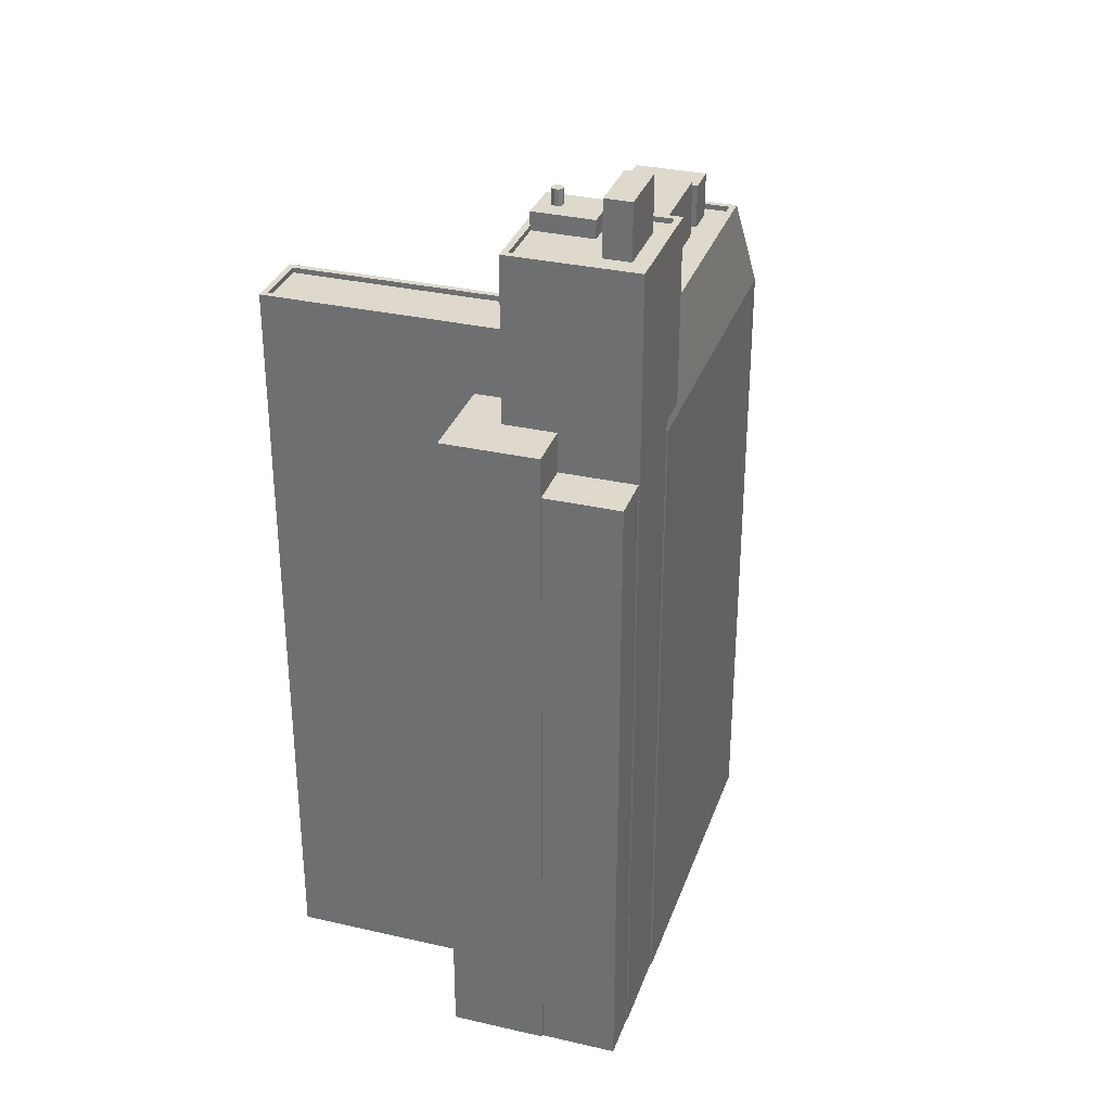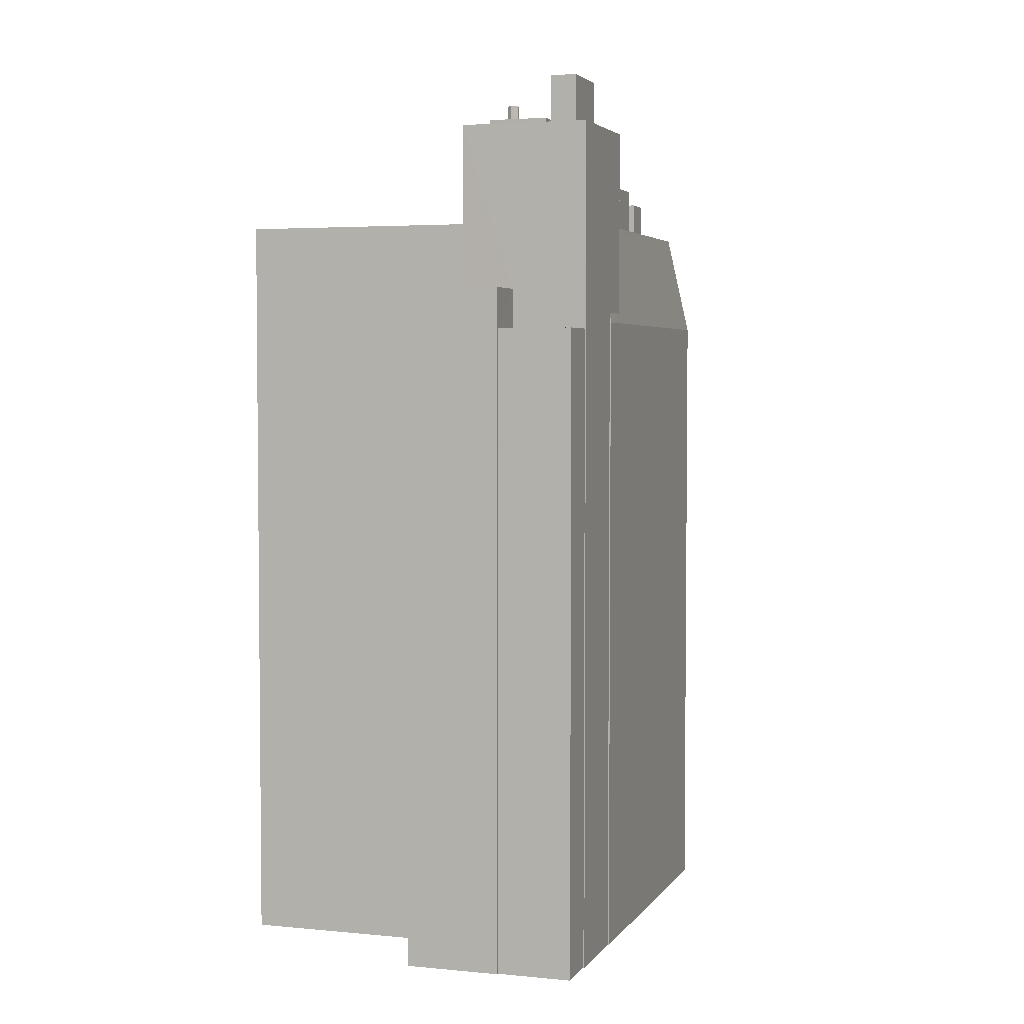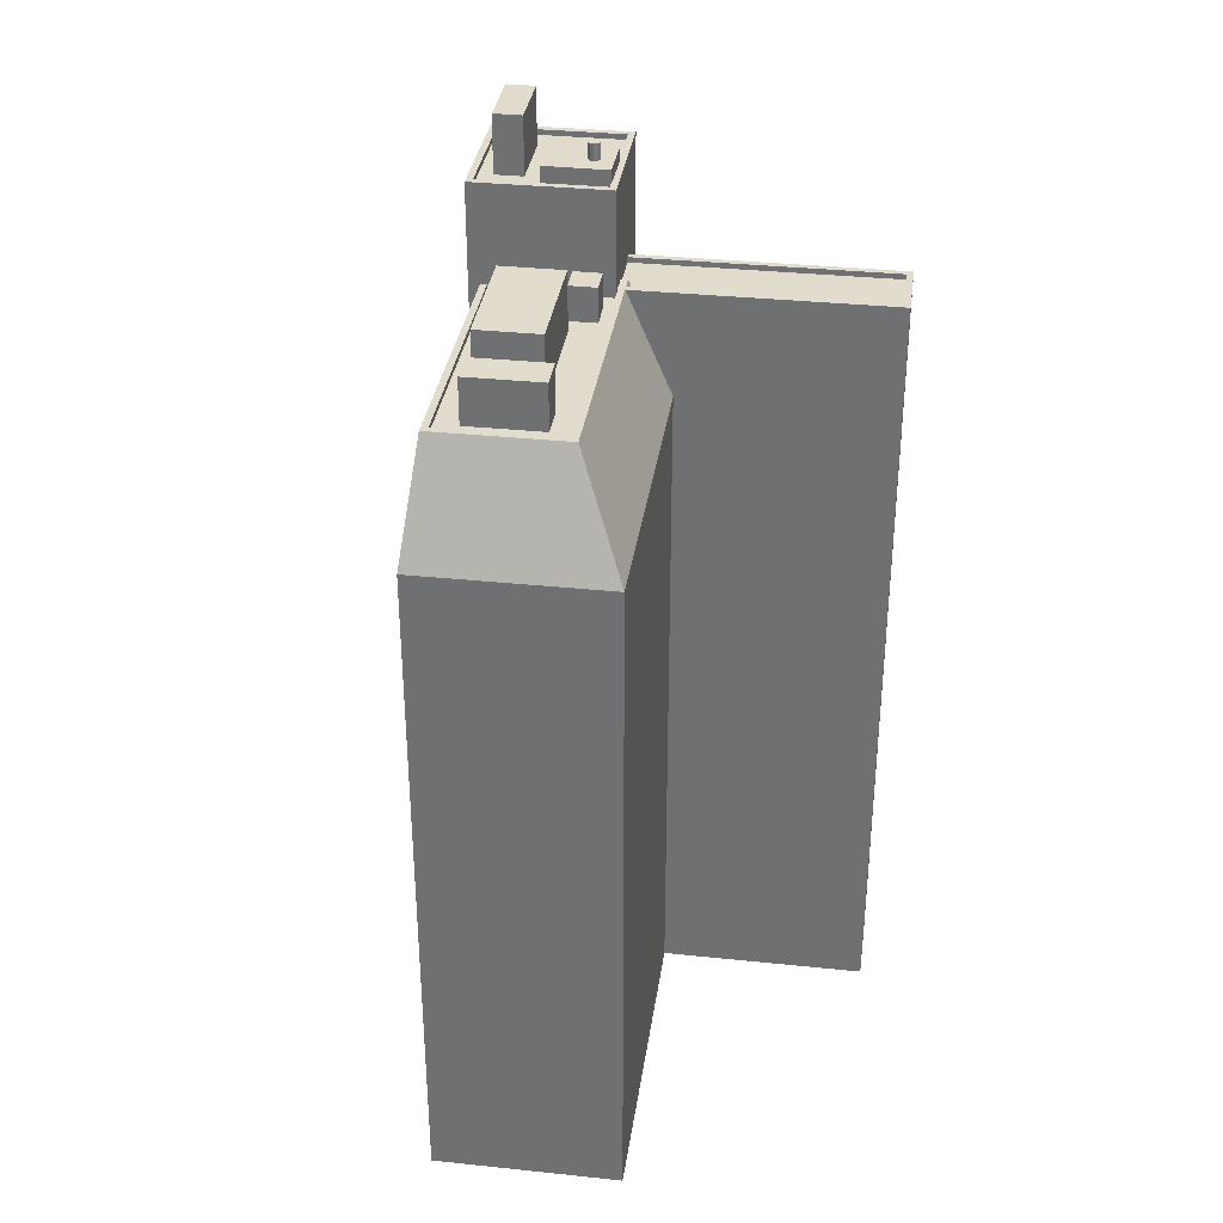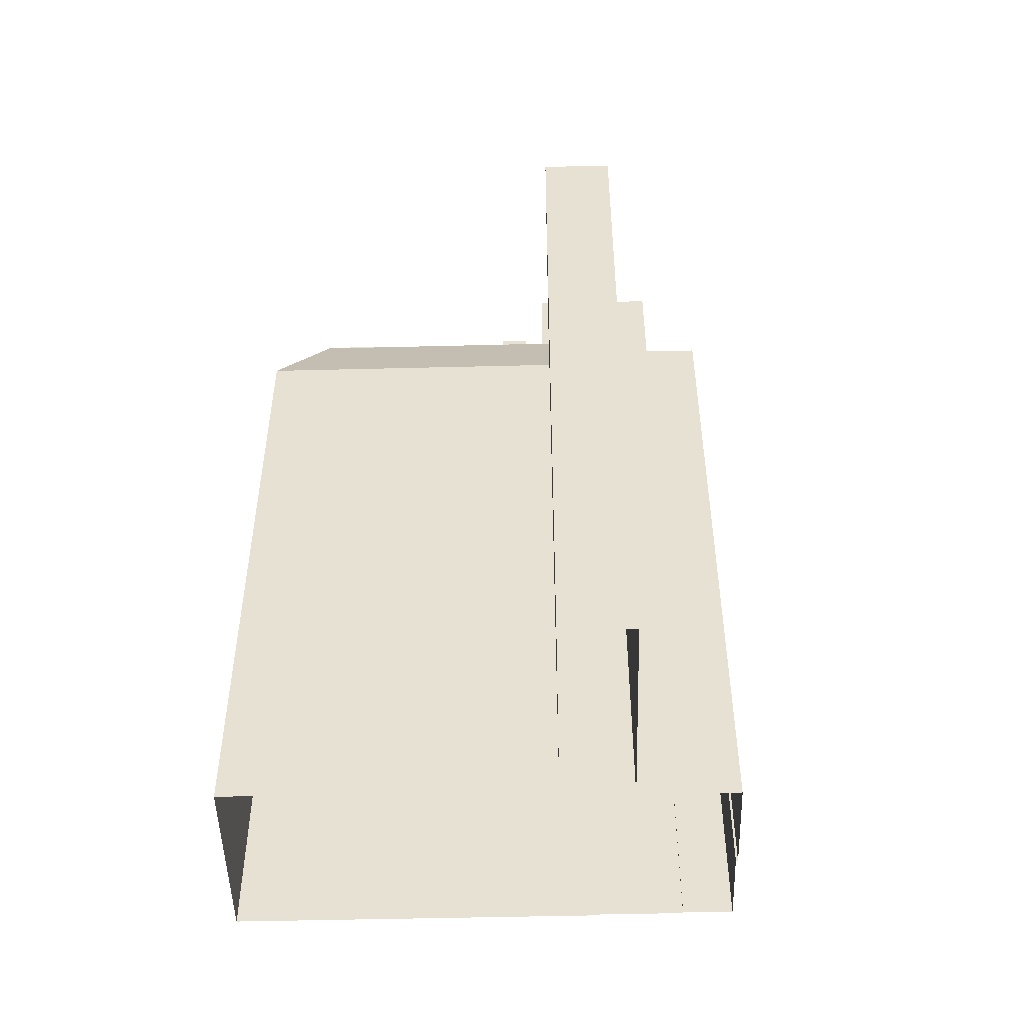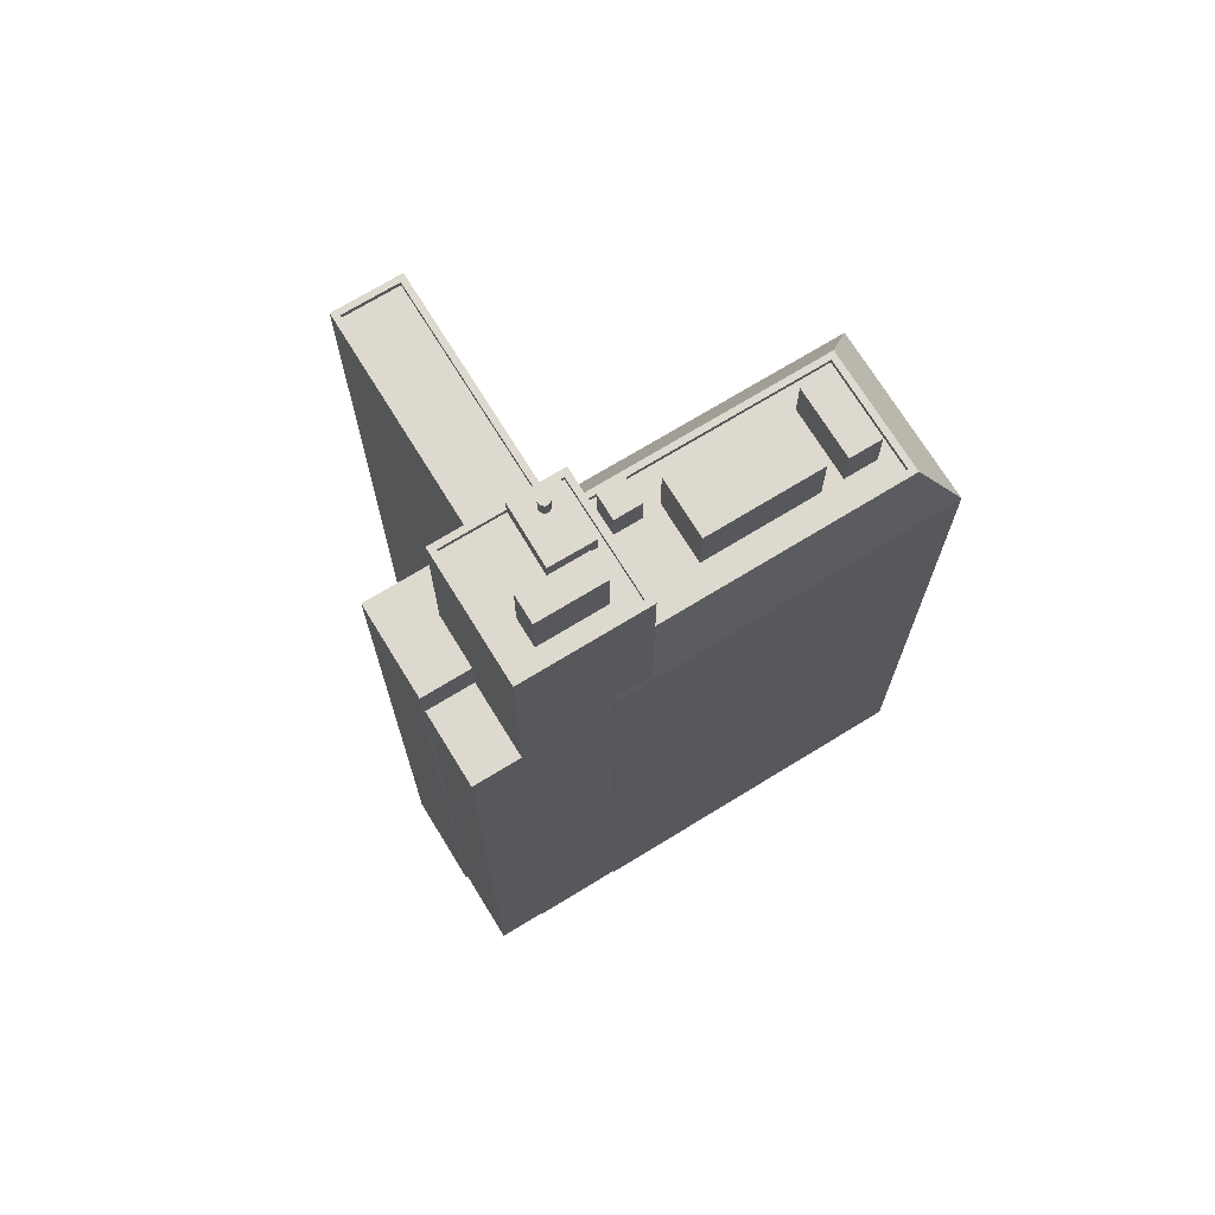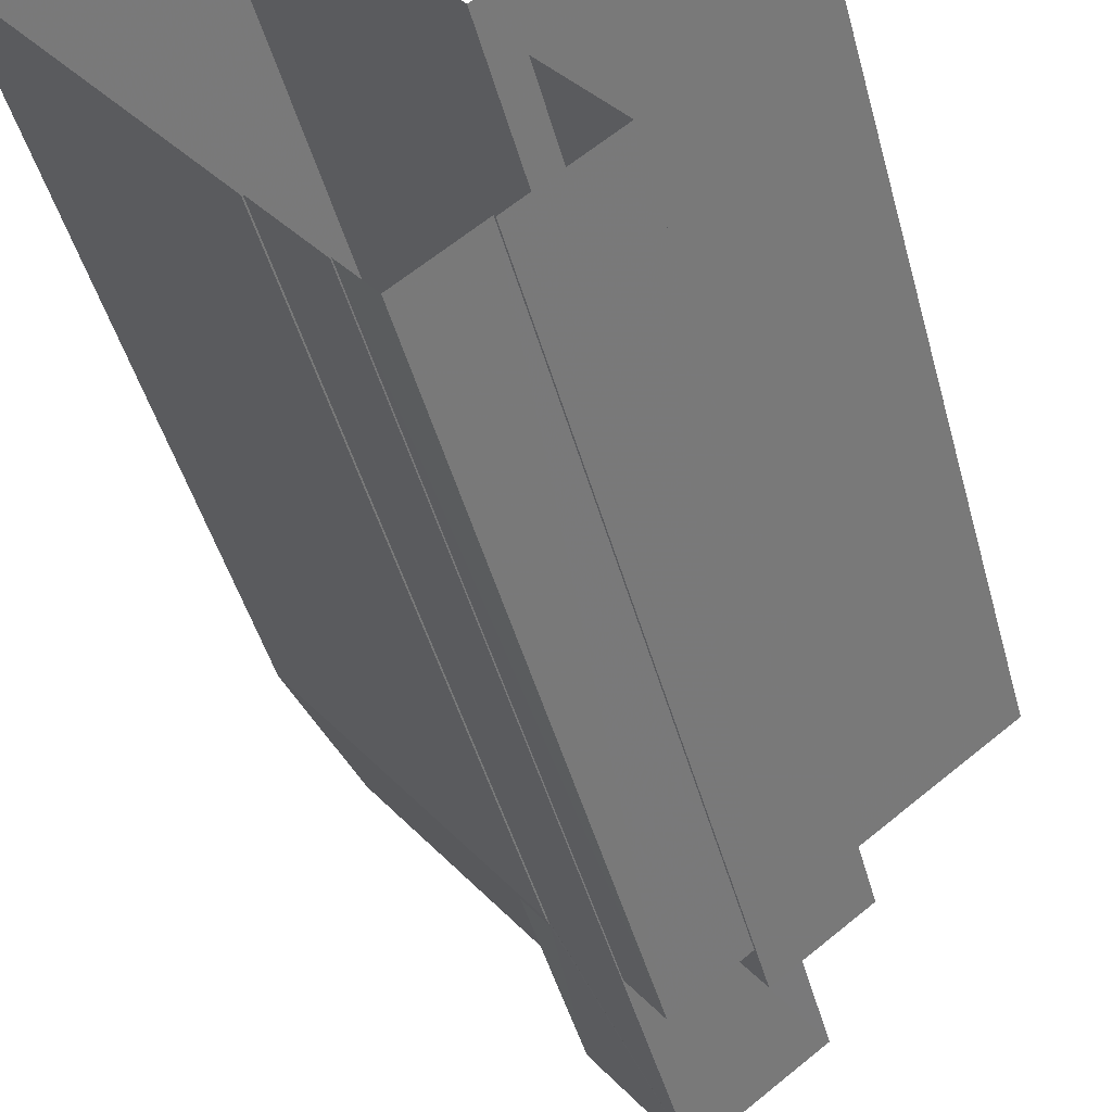
<metadata>
{"format":"obj","ext":"obj","renderer":"f3d","projection":"perspective","resolution":1024,"background":"white","views":[{"elev":32.1,"azim":-19.5,"up":"+Z"},{"elev":3.7,"azim":-19.1,"up":"+Z"},{"elev":34.0,"azim":150.8,"up":"+Z"},{"elev":-49.6,"azim":-125.7,"up":"+Z"},{"elev":71.5,"azim":21.2,"up":"+Z"},{"elev":-44.7,"azim":-165.3,"up":"+Y"}]}
</metadata>
<code>
v -5696 -3.63e+04 2.364
v -5686 -3.628e+04 2.367
v -5680 -3.629e+04 2.364
v -5690 -3.63e+04 2.361
v -5690 -3.63e+04 2.361
v -5705 -3.629e+04 2.366
v -5703 -3.629e+04 2.367
v -5692 -3.631e+04 2.361
v -5692 -3.631e+04 2.361
v -5700 -3.63e+04 2.363
v -5697 -3.63e+04 2.364
v -5697 -3.631e+04 2.361
v -5697 -3.631e+04 2.361
v -5694 -3.631e+04 2.36
v -5695 -3.63e+04 33.31
v -5694 -3.631e+04 33.31
v -5692 -3.631e+04 33.31
v -5697 -3.631e+04 33.31
v -5697 -3.631e+04 35.24
v -5697 -3.63e+04 35.24
v -5700 -3.63e+04 35.24
v -5697 -3.63e+04 35.24
v -5695 -3.63e+04 35.24
v -5696 -3.63e+04 35.24
v -5697 -3.63e+04 43.15
v -5697 -3.63e+04 43.15
v -5692 -3.631e+04 43.15
v -5692 -3.631e+04 43.15
v -5691 -3.63e+04 42.9
v -5693 -3.63e+04 42.9
v -5694 -3.63e+04 42.9
v -5690 -3.63e+04 42.9
v -5697 -3.63e+04 42.9
v -5693 -3.631e+04 42.9
v -5693 -3.63e+04 42.9
v -5695 -3.63e+04 42.9
v -5693 -3.63e+04 42.9
v -5692 -3.63e+04 42.9
v -5691 -3.63e+04 42.9
v -5690 -3.63e+04 42.9
v -5689 -3.63e+04 42.9
v -5692 -3.631e+04 42.9
v -5689 -3.63e+04 43.15
v -5689 -3.63e+04 43.15
v -5695 -3.63e+04 43.15
v -5694 -3.63e+04 43.15
v -5695 -3.63e+04 43.15
v -5693 -3.63e+04 43.15
v -5694 -3.63e+04 43.15
v -5694 -3.63e+04 43.15
v -5693 -3.63e+04 44.51
v -5693 -3.63e+04 44.51
v -5694 -3.63e+04 44.51
v -5694 -3.63e+04 44.51
v -5694 -3.63e+04 44.51
v -5693 -3.63e+04 44.51
v -5693 -3.63e+04 44.51
v -5694 -3.63e+04 44.51
v -5694 -3.63e+04 44.51
v -5695 -3.63e+04 43.76
v -5694 -3.63e+04 43.76
v -5694 -3.63e+04 43.76
v -5693 -3.63e+04 43.76
v -5693 -3.63e+04 43.76
v -5694 -3.63e+04 43.76
v -5693 -3.63e+04 43.76
v -5691 -3.63e+04 43.76
v -5694 -3.63e+04 43.76
v -5693 -3.63e+04 43.76
v -5693 -3.63e+04 43.76
v -5694 -3.63e+04 43.76
v -5693 -3.63e+04 43.76
v -5695 -3.63e+04 43.76
v -5694 -3.63e+04 43.76
v -5690 -3.63e+04 45.55
v -5693 -3.63e+04 45.55
v -5692 -3.63e+04 45.55
v -5691 -3.63e+04 45.55
v -5694 -3.63e+04 38.35
v -5694 -3.63e+04 38.35
v -5694 -3.63e+04 38.35
v -5694 -3.63e+04 38.35
v -5694 -3.63e+04 38.35
v -5694 -3.63e+04 38.35
v -5693 -3.63e+04 38.35
v -5694 -3.63e+04 38.35
v -5693 -3.63e+04 38.35
v -5692 -3.63e+04 38.35
v -5689 -3.63e+04 38.35
v -5689 -3.63e+04 38.35
v -5684 -3.629e+04 38.35
v -5688 -3.63e+04 38.35
v -5692 -3.63e+04 38.35
v -5691 -3.63e+04 38.35
v -5688 -3.629e+04 38.35
v -5685 -3.629e+04 38.35
v -5687 -3.629e+04 38.35
v -5690 -3.63e+04 38.35
v -5682 -3.629e+04 38.35
v -5684 -3.629e+04 38.35
v -5683 -3.629e+04 38.35
v -5687 -3.629e+04 38.35
v -5687 -3.629e+04 38.35
v -5686 -3.629e+04 38.35
v -5682 -3.629e+04 38.35
v -5686 -3.629e+04 38.35
v -5694 -3.63e+04 38.6
v -5695 -3.63e+04 38.6
v -5694 -3.63e+04 38.6
v -5686 -3.629e+04 38.6
v -5686 -3.629e+04 38.6
v -5682 -3.629e+04 38.6
v -5689 -3.63e+04 38.6
v -5682 -3.629e+04 38.6
v -5689 -3.63e+04 38.6
v -5694 -3.63e+04 38.6
v -5691 -3.63e+04 39.94
v -5692 -3.63e+04 39.94
v -5693 -3.63e+04 39.94
v -5692 -3.63e+04 39.94
v -5690 -3.63e+04 41.07
v -5688 -3.63e+04 41.07
v -5685 -3.629e+04 41.07
v -5687 -3.629e+04 41.08
v -5687 -3.629e+04 40.45
v -5684 -3.629e+04 40.45
v -5683 -3.629e+04 40.45
v -5686 -3.629e+04 40.45
v -5686 -3.628e+04 33.72
v -5680 -3.629e+04 33.72
v -5689 -3.63e+04 34.2
v -5690 -3.63e+04 33.71
v -5690 -3.63e+04 34.2
v -5689 -3.63e+04 38.2
v -5690 -3.63e+04 33.71
v -5690 -3.63e+04 33.75
v -5694 -3.63e+04 38.36
v -5695 -3.63e+04 38.33
v -5694 -3.63e+04 38.33
v -5696 -3.63e+04 33.72
v -5695 -3.63e+04 34.19
v -5694 -3.63e+04 38.33
v -5694 -3.63e+04 38.58
v -5694 -3.63e+04 38.58
v -5703 -3.629e+04 38.33
v -5696 -3.63e+04 38.33
v -5705 -3.629e+04 38.33
v -5694 -3.63e+04 38.58
v -5694 -3.63e+04 38.58
v -5694 -3.63e+04 38.58
v -5694 -3.63e+04 38.58
v -5696 -3.63e+04 38.58
v -5696 -3.63e+04 38.58
v -5705 -3.629e+04 38.58
v -5705 -3.629e+04 38.58
v -5703 -3.629e+04 38.58
v -5703 -3.629e+04 38.58
f 1 2 3
f 3 4 5
f 6 7 1
f 8 5 9
f 10 11 12
f 6 1 11
f 10 12 13
f 12 8 14
f 1 3 5
f 11 5 8
f 12 11 8
f 1 5 11
f 15 16 17
f 15 18 16
f 19 20 21
f 21 20 22
f 19 23 20
f 22 20 24
f 25 26 27
f 28 25 27
f 29 30 31
f 30 29 32
f 33 34 35
f 36 33 37
f 35 34 38
f 39 40 32
f 37 39 29
f 35 39 37
f 39 32 29
f 33 35 37
f 40 41 32
f 42 41 38
f 34 42 38
f 38 41 40
f 27 43 44
f 25 45 26
f 45 46 26
f 46 44 43
f 27 44 28
f 47 45 25
f 44 46 48
f 49 48 50
f 50 46 45
f 48 46 50
f 51 52 53
f 53 54 55
f 56 51 57
f 54 58 55
f 59 57 53
f 59 53 55
f 51 53 57
f 60 61 62
f 63 64 65
f 64 66 67
f 68 60 69
f 66 69 67
f 68 69 70
f 71 60 68
f 71 61 60
f 63 72 64
f 70 69 66
f 72 66 64
f 73 62 74
f 64 74 65
f 73 60 62
f 74 62 65
f 75 76 77
f 75 78 76
f 79 80 81
f 82 79 81
f 83 84 85
f 83 86 84
f 85 84 87
f 87 84 88
f 89 88 90
f 88 84 90
f 91 92 89
f 89 92 88
f 93 85 87
f 92 94 88
f 93 95 85
f 91 96 92
f 97 95 98
f 98 93 94
f 92 98 94
f 95 93 98
f 99 100 91
f 91 100 96
f 100 99 101
f 102 103 104
f 96 100 97
f 97 103 95
f 95 103 102
f 97 100 103
f 105 106 101
f 99 105 101
f 106 102 104
f 106 104 101
f 107 108 109
f 110 111 108
f 111 110 112
f 113 114 115
f 112 114 113
f 107 109 116
f 110 114 112
f 110 108 107
f 117 118 119
f 120 117 119
f 121 122 123
f 124 121 123
f 125 126 127
f 128 125 127
f 129 112 130
f 111 112 129
f 130 131 132
f 132 131 133
f 134 131 130
f 134 112 113
f 134 130 112
f 135 132 136
f 137 108 138
f 139 137 138
f 133 136 132
f 108 137 109
f 111 129 140
f 141 111 140
f 138 108 142
f 143 111 141
f 108 111 143
f 108 143 144
f 108 144 142
f 142 145 138
f 139 138 146
f 146 138 147
f 138 145 147
f 148 149 150
f 148 151 149
f 152 153 154
f 154 155 152
f 155 156 157
f 143 156 144
f 157 156 143
f 155 154 156
f 8 16 14
f 8 17 16
f 12 14 16
f 18 12 16
f 15 23 18
f 12 18 13
f 13 18 19
f 18 23 19
f 11 10 21
f 22 11 21
f 19 21 10
f 13 19 10
f 26 20 23
f 23 27 26
f 27 17 9
f 9 17 8
f 15 17 23
f 23 17 27
f 5 135 9
f 131 43 133
f 135 136 27
f 9 135 27
f 133 43 27
f 136 133 27
f 24 20 152
f 20 26 152
f 86 150 84
f 84 150 46
f 153 26 46
f 82 81 149
f 150 149 46
f 139 146 137
f 109 137 153
f 152 26 153
f 137 146 153
f 116 109 46
f 149 81 116
f 109 153 46
f 149 116 46
f 131 134 43
f 43 115 46
f 115 84 46
f 90 84 115
f 134 113 43
f 113 115 43
f 28 41 42
f 28 44 41
f 33 25 34
f 34 28 42
f 34 25 28
f 36 25 33
f 36 47 25
f 49 30 48
f 49 31 30
f 41 44 32
f 32 48 30
f 32 44 48
f 65 53 52
f 63 65 52
f 63 52 51
f 72 63 51
f 72 51 56
f 66 72 56
f 66 56 57
f 70 66 57
f 68 57 59
f 68 70 57
f 71 59 55
f 71 68 59
f 61 55 58
f 61 71 55
f 62 58 54
f 62 61 58
f 65 54 53
f 65 62 54
f 47 36 37
f 37 69 60
f 73 45 47
f 60 73 47
f 60 47 37
f 50 73 74
f 50 45 73
f 67 29 64
f 29 31 64
f 64 49 74
f 74 49 50
f 31 49 64
f 29 69 37
f 29 67 69
f 35 77 76
f 35 38 77
f 39 35 76
f 78 39 76
f 75 39 78
f 75 40 39
f 77 40 75
f 77 38 40
f 114 106 105
f 114 110 106
f 91 89 115
f 114 99 91
f 89 90 115
f 105 99 114
f 114 91 115
f 107 81 80
f 107 116 81
f 80 79 151
f 151 107 80
f 148 110 107
f 148 83 85
f 106 110 102
f 151 148 107
f 95 148 85
f 102 110 95
f 95 110 148
f 119 118 93
f 87 119 93
f 93 117 94
f 93 118 117
f 94 120 88
f 94 117 120
f 120 119 87
f 88 120 87
f 96 123 122
f 92 96 122
f 98 92 122
f 121 98 122
f 97 98 121
f 124 97 121
f 123 97 124
f 123 96 97
f 101 126 100
f 101 127 126
f 126 125 103
f 100 126 103
f 125 128 104
f 103 125 104
f 104 127 101
f 104 128 127
f 5 4 132
f 135 5 132
f 3 132 4
f 3 130 132
f 130 3 2
f 129 130 2
f 140 2 1
f 140 129 2
f 7 140 1
f 141 157 143
f 157 140 7
f 141 140 157
f 24 152 22
f 11 22 6
f 6 22 155
f 22 152 155
f 155 7 6
f 155 157 7
f 83 150 86
f 83 148 150
f 154 147 145
f 156 154 145
f 79 82 149
f 151 79 149
f 142 156 145
f 142 144 156
f 153 147 154
f 153 146 147

</code>
